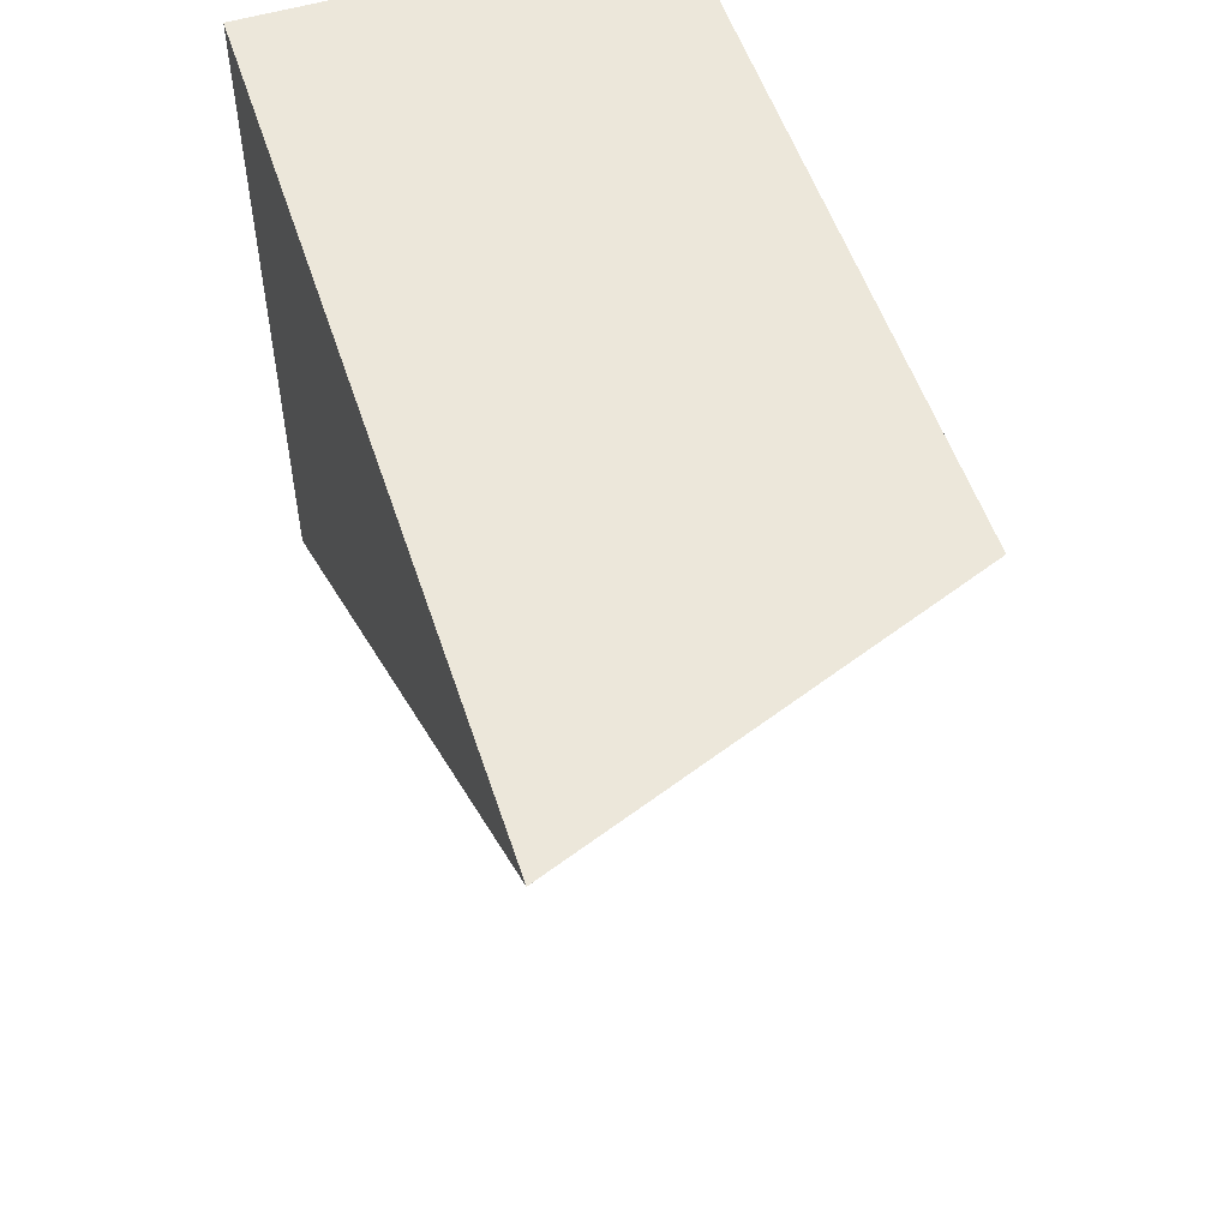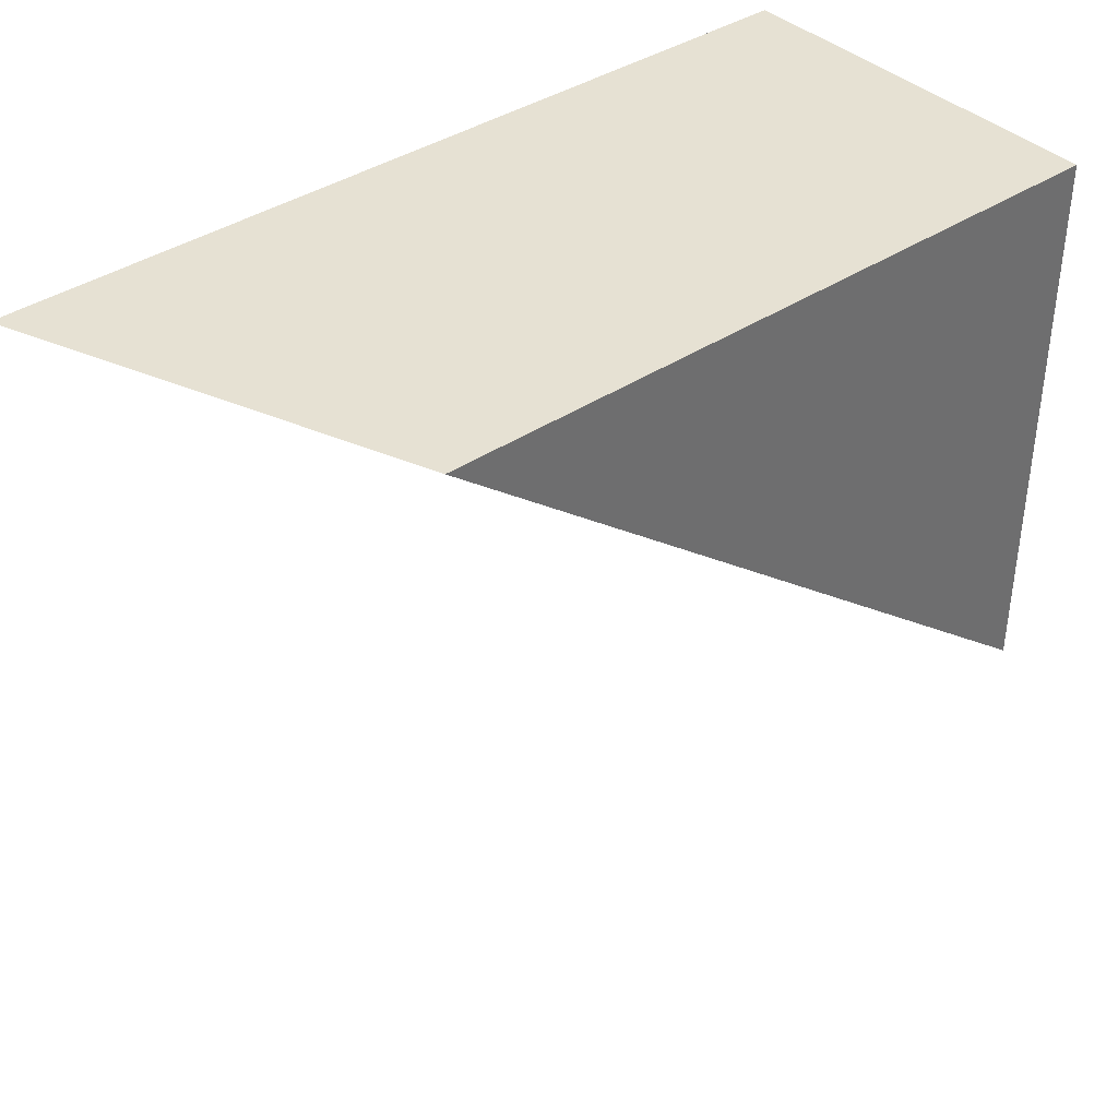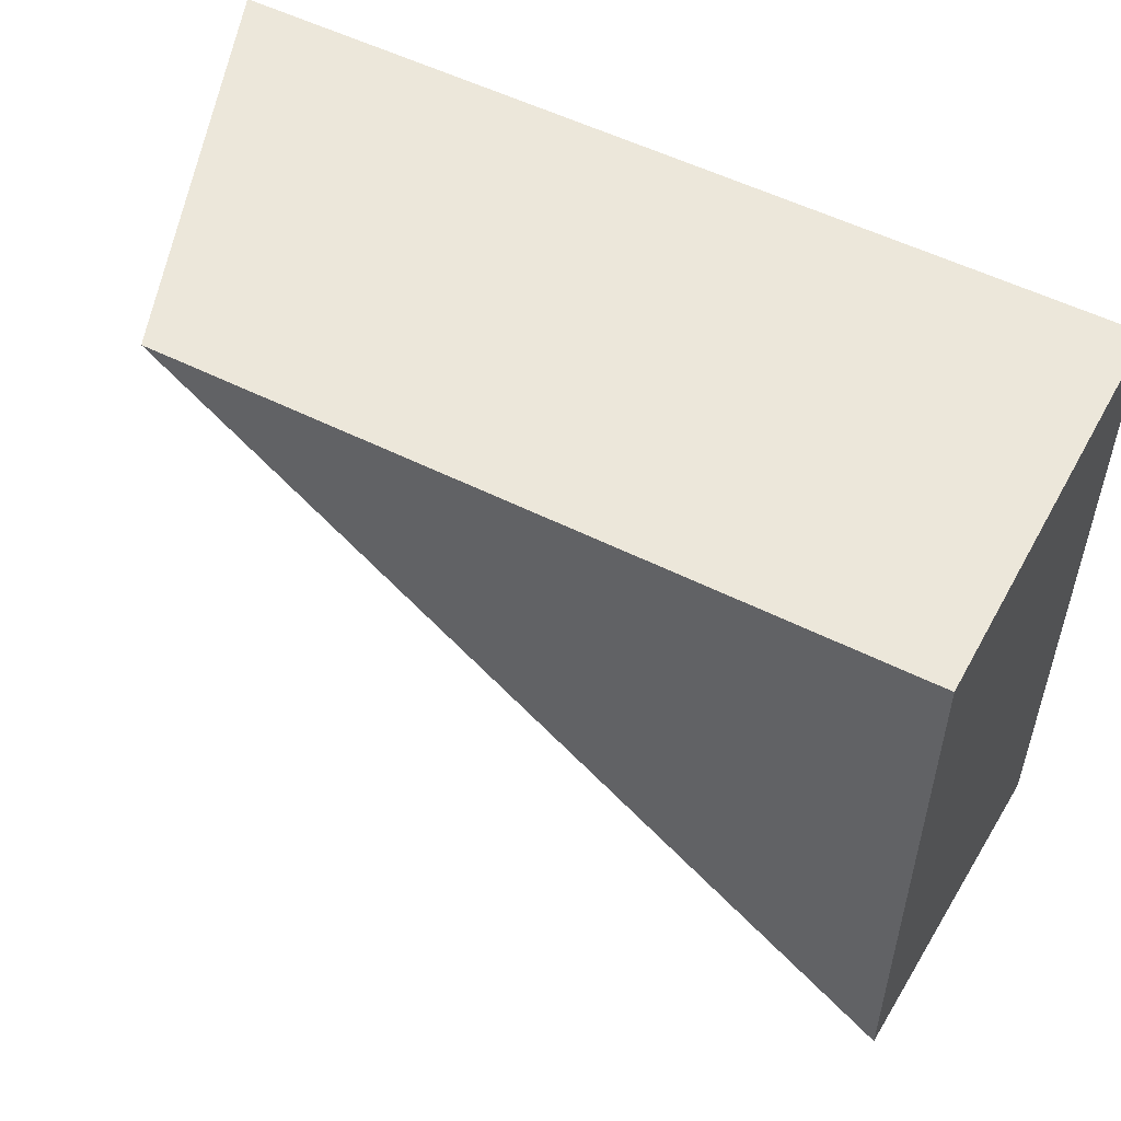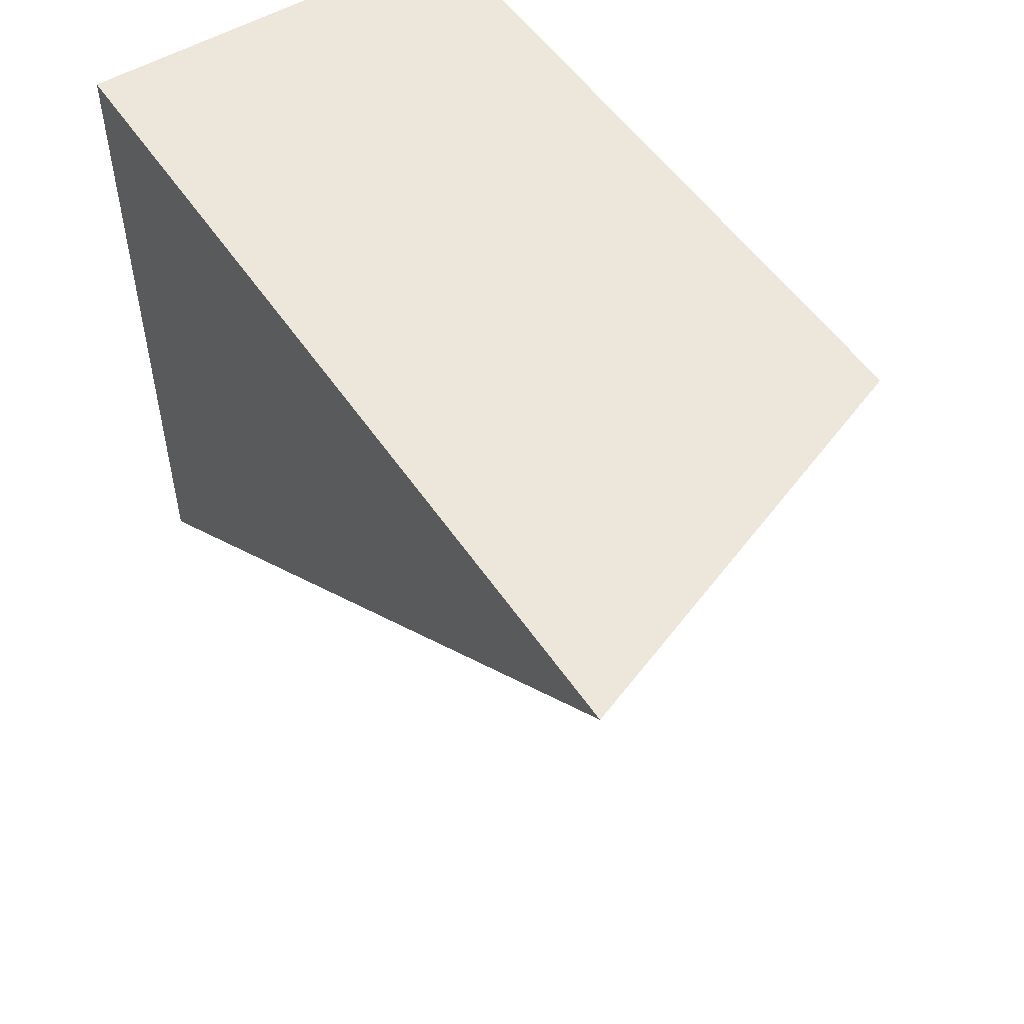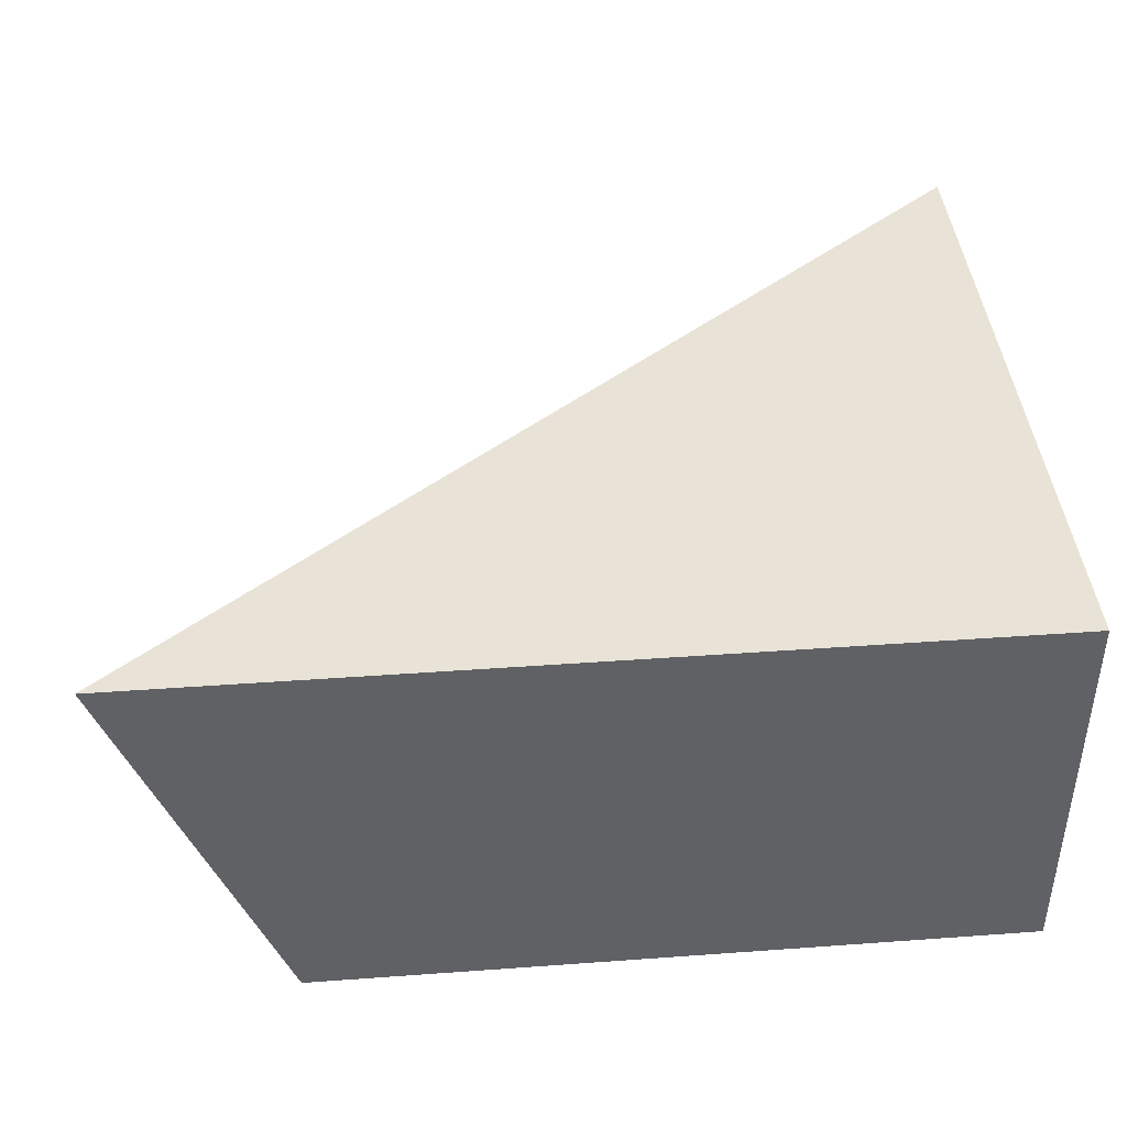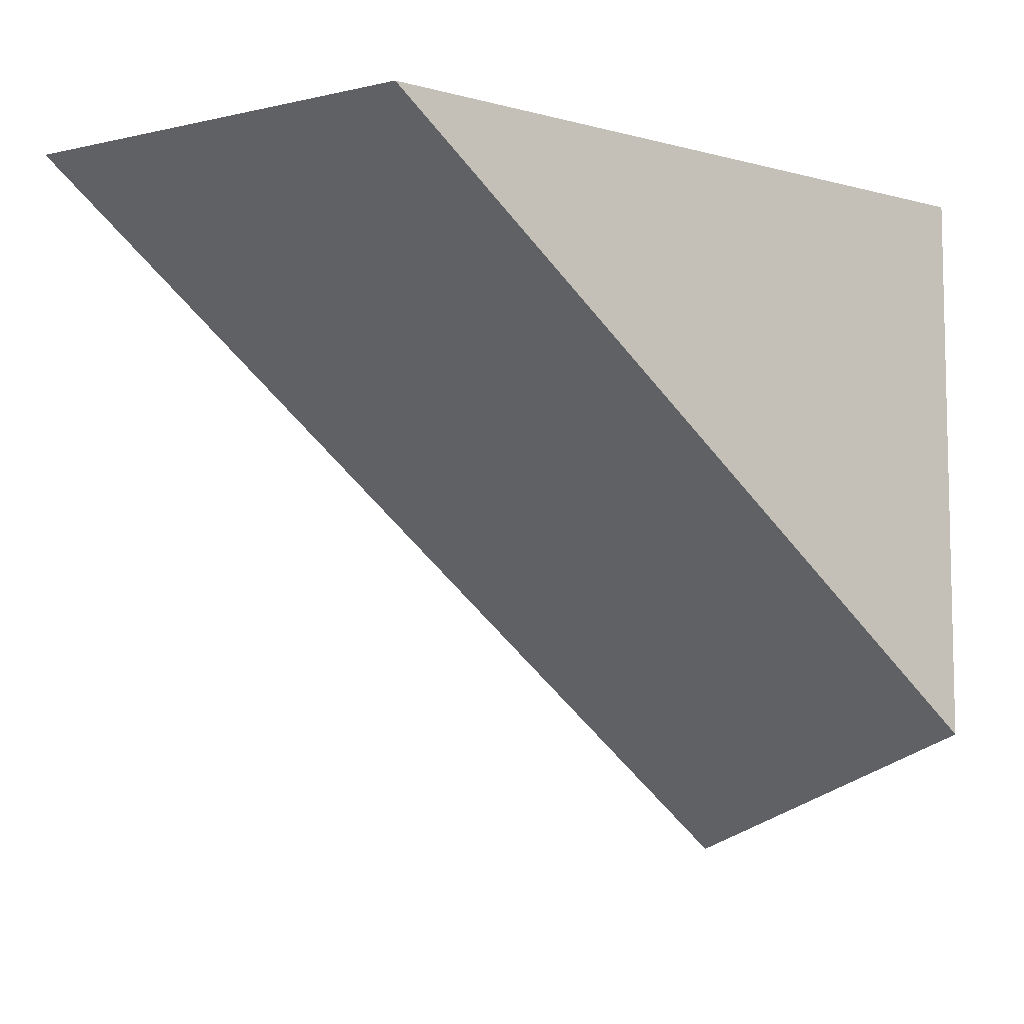
<metadata>
{"format":"obj","ext":"obj","renderer":"f3d","projection":"perspective","resolution":1024,"background":"white","views":[{"elev":53.6,"azim":72.1,"up":"+Y"},{"elev":38.8,"azim":139.9,"up":"+Y"},{"elev":53.0,"azim":-151.6,"up":"+Y"},{"elev":52.2,"azim":57.1,"up":"+Y"},{"elev":41.8,"azim":175.0,"up":"+Z"},{"elev":-7.7,"azim":143.5,"up":"+Y"}]}
</metadata>
<code>
g default
v 479 -129.9 69
v 479 -150.2 69
v 479 -182.9 174
v 479 0 174
v 479 1.5e-05 125
v 479 -129.9 125
v 479 -56 69
v 479 0 69
v 596.5 -56 69
v 666.3 0 69
v 707.1 0 174
g polySurface349
f 1 2 6
f 2 3 6
f 3 4 6
f 4 5 6
f 1 6 7
f 6 5 7
f 7 5 8
f 11 3 10
f 10 3 9
f 3 2 9
f 10 9 8
f 2 1 9
f 1 7 9
f 7 8 9
f 11 10 4
f 4 10 5
f 5 10 8
f 4 3 11

</code>
